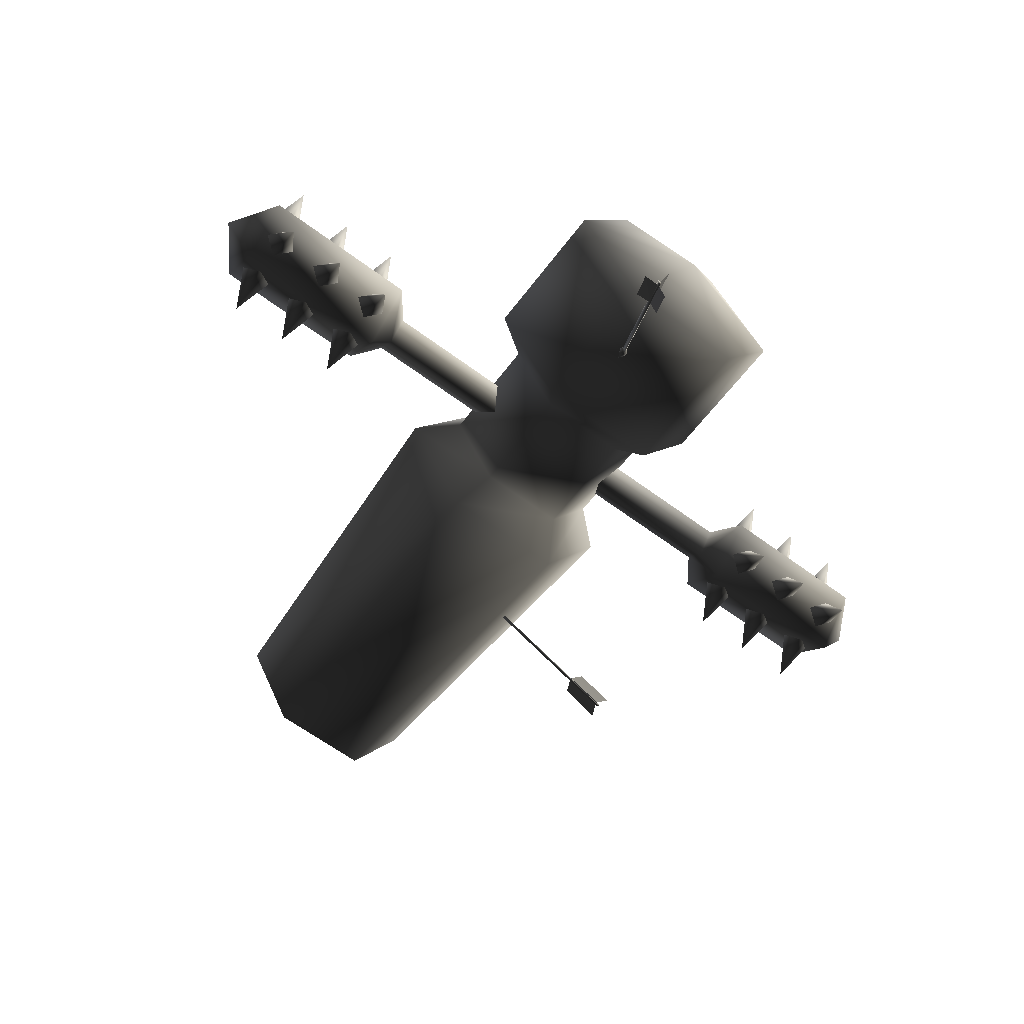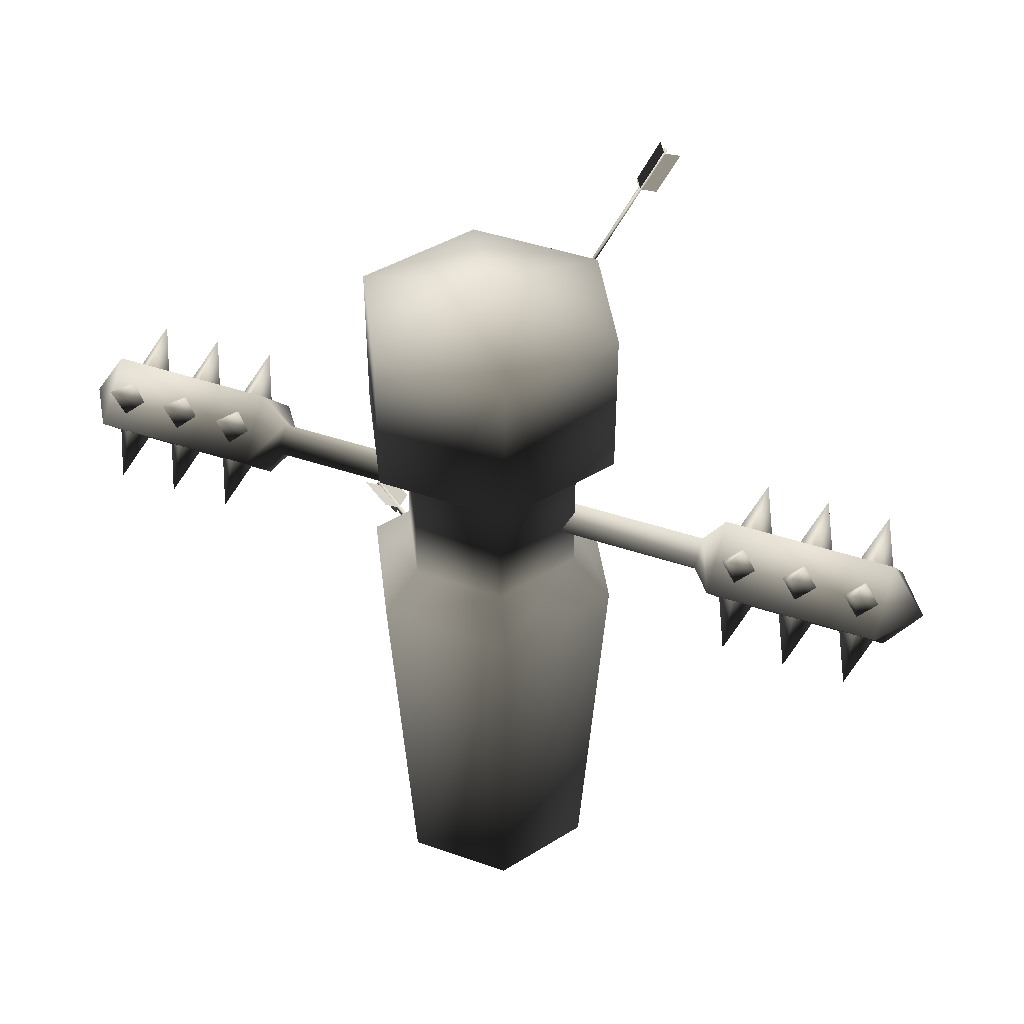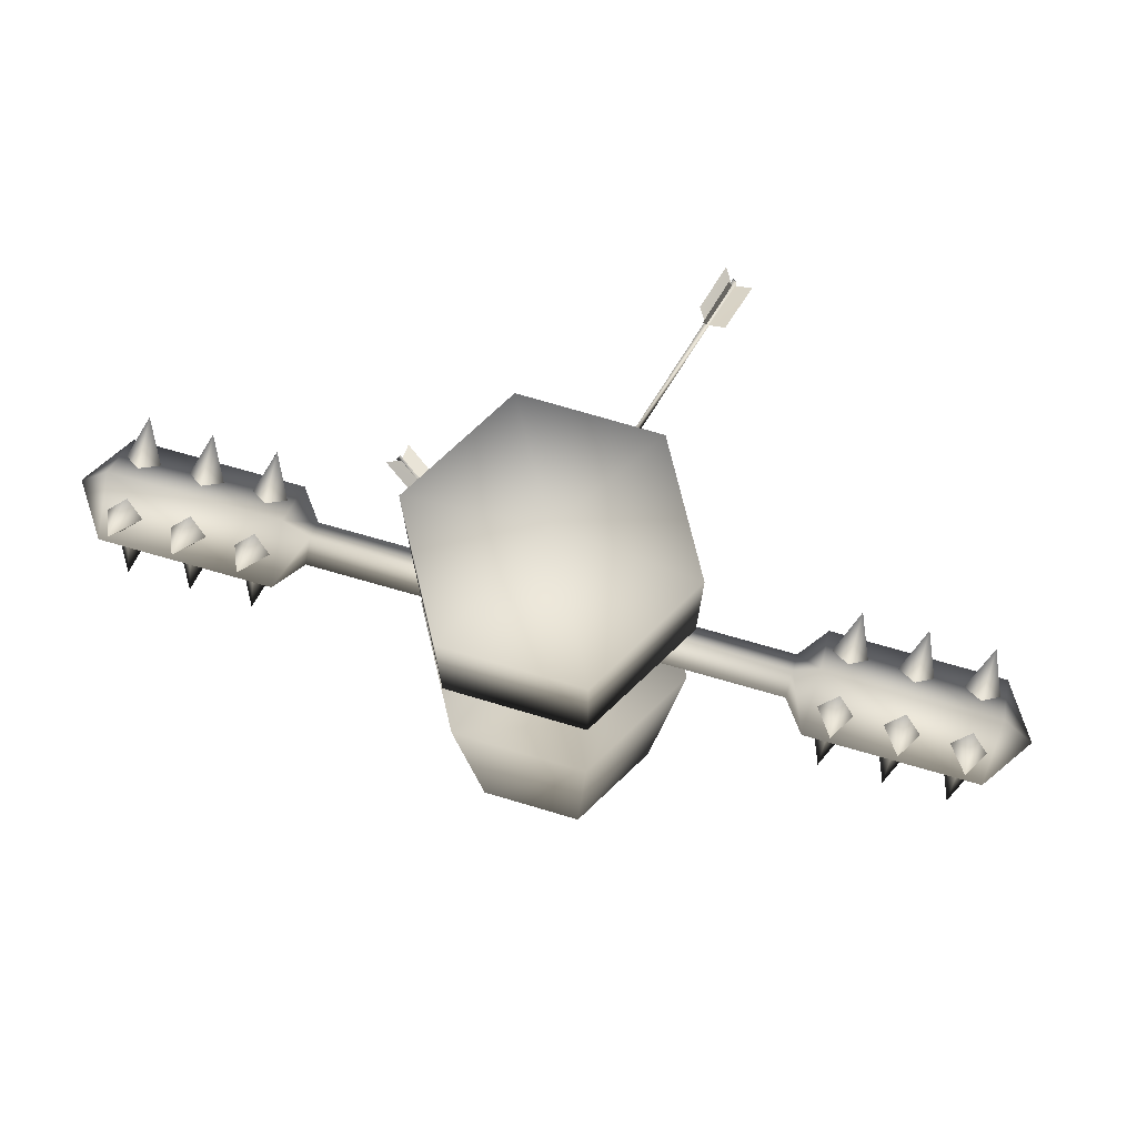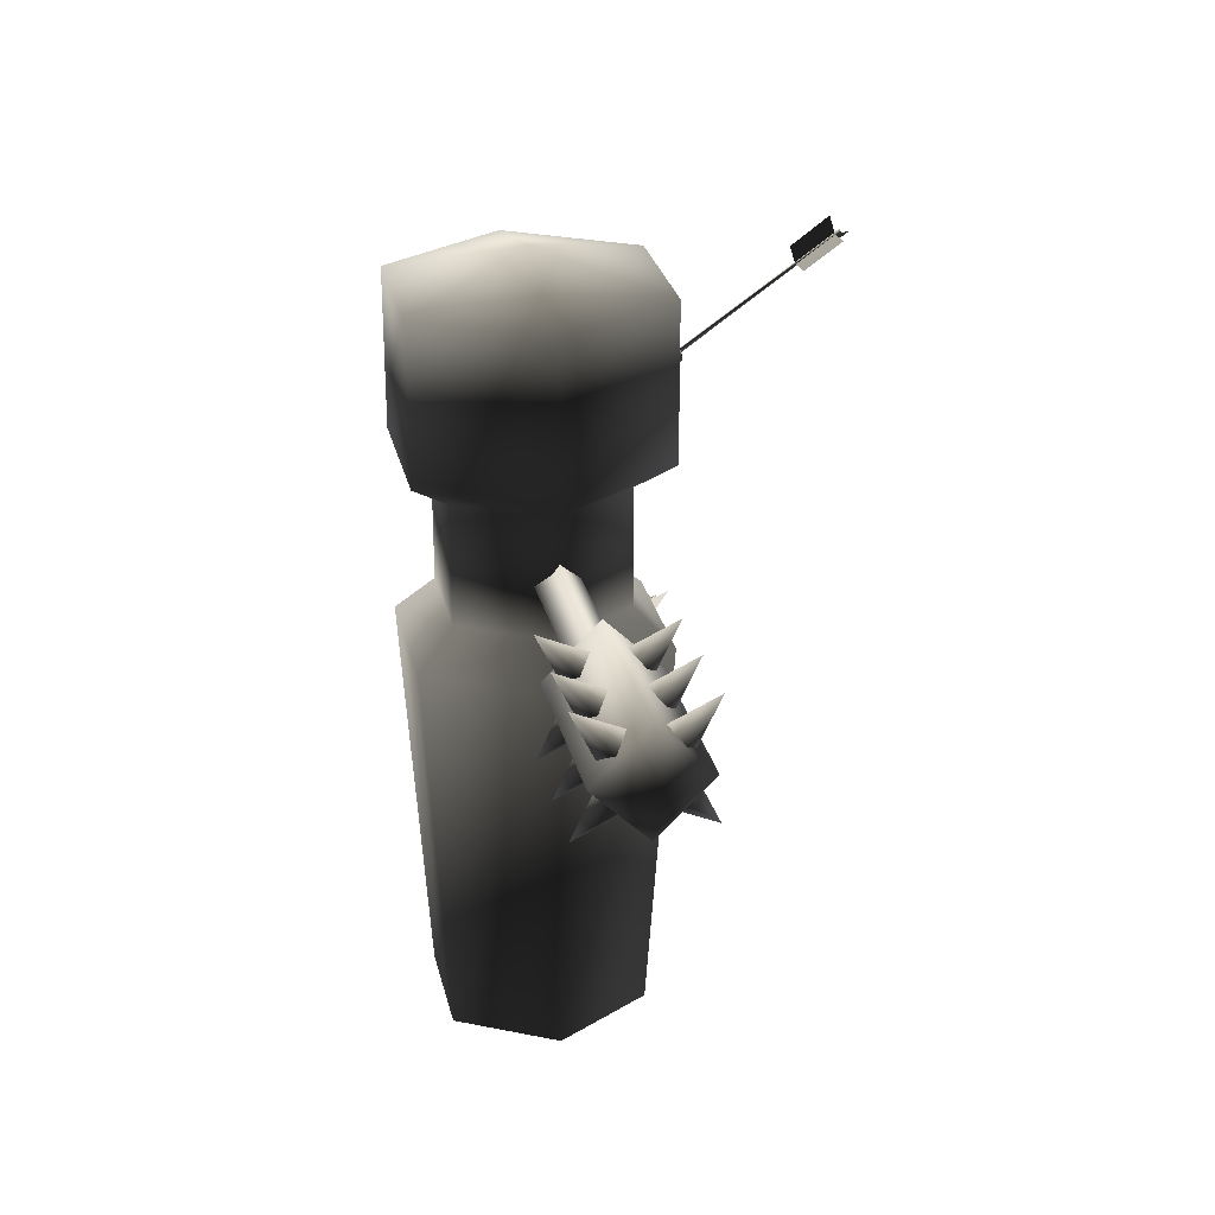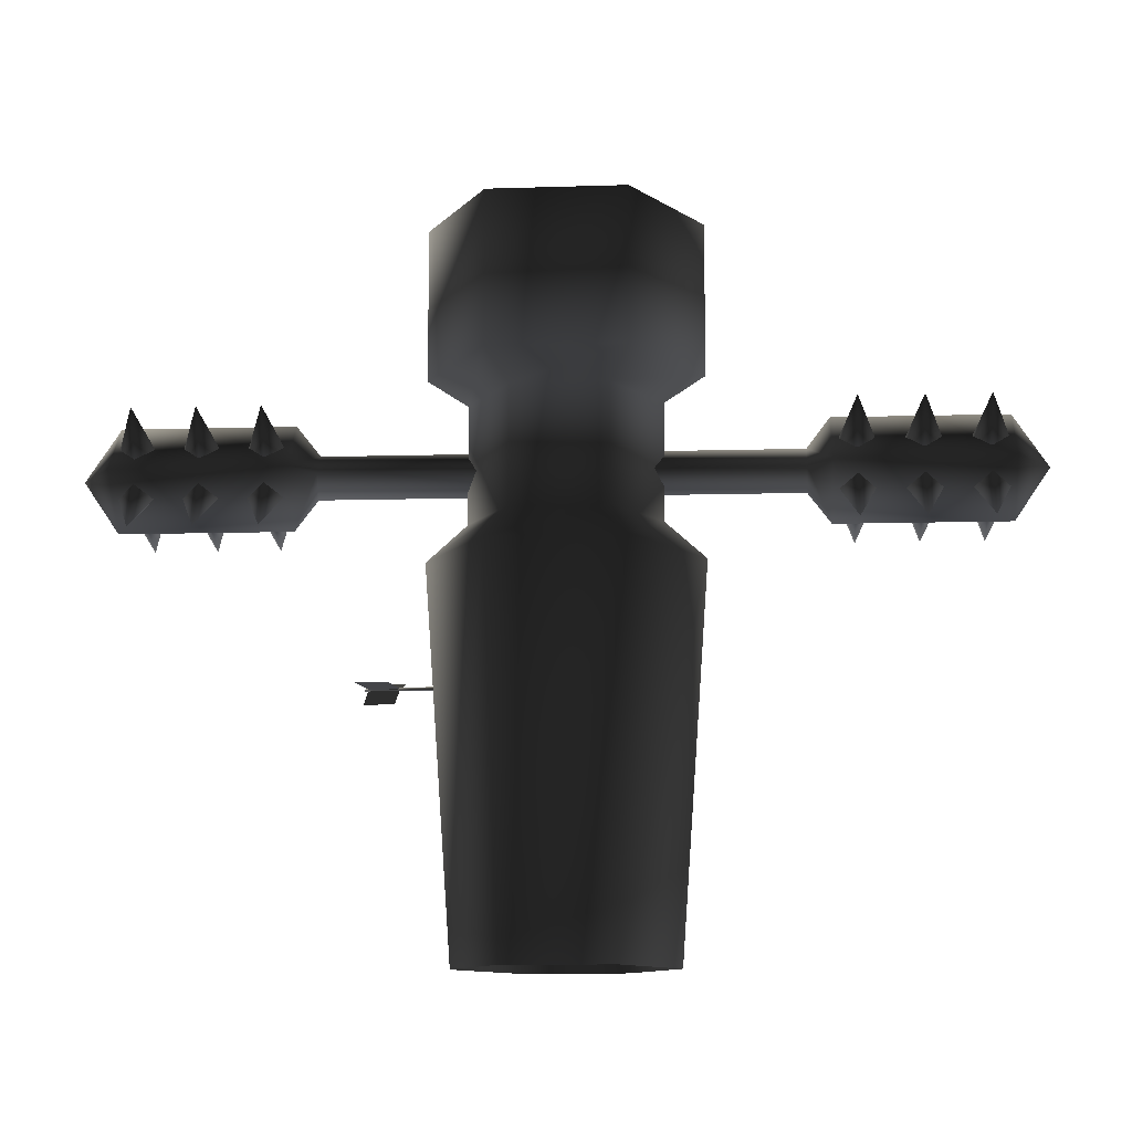
<metadata>
{"format":"obj","ext":"obj","renderer":"f3d","projection":"perspective","resolution":1024,"background":"white","views":[{"elev":-62.1,"azim":142.9,"up":"+Z"},{"elev":41.7,"azim":22.6,"up":"+Y"},{"elev":73.6,"azim":16.0,"up":"+Y"},{"elev":27.6,"azim":76.8,"up":"+Y"},{"elev":-11.6,"azim":3.9,"up":"+Y"}]}
</metadata>
<code>
v 0.235 -0.4514 -0.3751
v -0.1912 -0.4514 -0.3789
v -0.2437 1.068 -0.4716
v -1.362 1.548 -0.08441
v -1.362 1.635 -0.2697
v -1.432 1.499 -0.1337
v -1.292 1.499 -0.1337
v -1.362 1.45 -0.1829
v 1.609 1.262 -0.08441
v 1.609 1.175 -0.2697
v 1.679 1.311 -0.1337
v 1.539 1.311 -0.1337
v 1.609 1.361 -0.1829
v 1.361 1.262 -0.08441
v 1.361 1.175 -0.2697
v 1.431 1.311 -0.1337
v 1.292 1.311 -0.1337
v 1.361 1.361 -0.1829
v 1.361 1.548 0.02746
v 1.361 1.635 0.2128
v 1.431 1.499 0.07673
v 1.292 1.499 0.07673
v 1.361 1.45 0.126
v 1.679 1.311 0.07673
v 1.609 1.361 0.126
v 1.609 1.175 0.2128
v 1.609 1.262 0.02746
v 1.539 1.311 0.07673
v 1.431 1.311 0.07673
v 1.361 1.361 0.126
v 1.361 1.175 0.2128
v 1.361 1.262 0.02746
v 1.292 1.311 0.07673
v 1.183 1.311 0.07673
v 1.113 1.361 0.126
v 1.113 1.175 0.2128
v 1.113 1.262 0.02746
v 1.043 1.311 0.07673
v 1.679 1.499 -0.1337
v 1.609 1.45 -0.1829
v 1.609 1.635 -0.2697
v 1.609 1.548 -0.08441
v 1.539 1.499 -0.1337
v -1.183 1.311 -0.1337
v -1.114 1.361 -0.1829
v -1.114 1.175 -0.2697
v -1.114 1.262 -0.08441
v -1.044 1.311 -0.1337
v -1.679 1.311 -0.1337
v -1.61 1.361 -0.1829
v -1.61 1.175 -0.2697
v -1.61 1.262 -0.08441
v -1.54 1.311 -0.1337
v -1.432 1.311 -0.1337
v -1.362 1.361 -0.1829
v -1.362 1.175 -0.2697
v -1.362 1.262 -0.08441
v -1.292 1.311 -0.1337
v -1.679 1.499 0.07673
v -1.61 1.45 0.126
v -1.61 1.635 0.2128
v -1.61 1.548 0.02746
v -1.54 1.499 0.07673
v -1.61 1.262 0.02746
v -1.61 1.175 0.2128
v -1.679 1.311 0.07673
v -1.54 1.311 0.07673
v -1.61 1.361 0.126
v -1.362 1.262 0.02746
v -1.362 1.175 0.2128
v -1.432 1.311 0.07673
v -1.292 1.311 0.07673
v -1.362 1.361 0.126
v -1.114 1.262 0.02746
v -1.114 1.175 0.2128
v -1.183 1.311 0.07673
v -1.044 1.311 0.07673
v -1.114 1.361 0.126
v -0.1706 1.211 0.3134
v 0.2023 1.674 0.3167
v -0.1706 1.674 0.3134
v 0.2023 1.211 0.3167
v 0.3916 1.674 -0.004651
v 0.3916 1.211 -0.004651
v 0.2079 1.674 -0.3292
v 0.2079 1.211 -0.3292
v -0.165 1.674 -0.3325
v -0.165 1.211 -0.3325
v -0.3543 1.674 -0.01116
v -0.3543 1.211 -0.01116
v -0.1706 1.674 0.3134
v -0.1706 1.211 0.3134
v 0.01867 2.515 -0.007905
v 0.2891 2.381 -0.467
v -0.2437 2.381 -0.4716
v 0.5514 2.381 -0.003256
v 0.281 2.381 0.4558
v -0.2517 2.381 0.4511
v -0.5141 2.381 -0.01255
v -1.61 1.548 -0.08441
v -1.61 1.635 -0.2697
v -1.679 1.499 -0.1337
v -1.54 1.499 -0.1337
v -1.61 1.45 -0.1829
v 0.5514 1.778 -0.003256
v 0.2891 2.381 -0.467
v 0.5514 2.381 -0.003256
v 0.2891 1.778 -0.467
v -0.2437 2.381 -0.4716
v -0.2437 1.778 -0.4716
v -0.5141 2.381 -0.01255
v -0.5141 1.778 -0.01255
v -0.2517 2.381 0.4511
v -0.2517 1.778 0.4511
v 0.281 2.381 0.4558
v 0.281 1.778 0.4558
v 0.5514 2.381 -0.003256
v 0.5514 1.778 -0.003256
v -0.9281 1.321 -0.0293
v -0.9281 1.406 -0.1147
v 0.9273 1.406 -0.1147
v 0.9273 1.321 -0.0293
v -0.9235 1.406 0.05547
v 0.9273 1.406 0.05547
v -0.9235 1.492 -0.0293
v 0.9273 1.492 -0.0293
v -0.9281 1.406 -0.1147
v 0.9273 1.406 -0.1147
v 1.113 1.361 -0.1829
v 1.113 1.175 -0.2697
v 1.043 1.311 -0.1337
v 1.183 1.311 -0.1337
v 1.113 1.262 -0.08441
v 1.113 1.548 0.02746
v 1.113 1.635 0.2128
v 1.183 1.499 0.07673
v 1.043 1.499 0.07673
v 1.113 1.45 0.126
v 1.679 1.499 0.07673
v 1.609 1.635 0.2128
v 1.609 1.45 0.126
v 1.609 1.548 0.02746
v 1.539 1.499 0.07673
v 1.183 1.499 -0.1337
v 1.113 1.45 -0.1829
v 1.113 1.635 -0.2697
v 1.113 1.548 -0.08441
v 1.043 1.499 -0.1337
v 1.361 1.45 -0.1829
v 1.292 1.499 -0.1337
v 1.361 1.635 -0.2697
v 1.431 1.499 -0.1337
v 1.361 1.548 -0.08441
v -1.432 1.499 0.07673
v -1.362 1.45 0.126
v -1.362 1.635 0.2128
v -1.362 1.548 0.02746
v -1.292 1.499 0.07673
v -1.183 1.499 0.07673
v -1.114 1.45 0.126
v -1.114 1.635 0.2128
v -1.114 1.548 0.02746
v -1.044 1.499 0.07673
v -1.183 1.499 -0.1337
v -1.114 1.635 -0.2697
v -1.114 1.45 -0.1829
v -1.114 1.548 -0.08441
v -1.044 1.499 -0.1337
v -0.9235 1.492 -0.0293
v -1.02 1.406 0.1752
v -0.9235 1.406 0.05547
v -1.02 1.613 -0.0291
v -0.9281 1.406 -0.1147
v -1.02 1.406 -0.2349
v -1.699 1.613 -0.02909
v -1.699 1.406 0.1752
v -1.699 1.2 -0.02909
v -1.838 1.404 -0.02909
v -1.699 1.406 -0.2349
v -1.02 1.2 -0.0291
v -0.9281 1.321 -0.0293
v -0.165 1.674 -0.3325
v -0.5141 1.778 -0.01255
v -0.2437 1.778 -0.4716
v -0.3543 1.674 -0.01116
v -0.2517 1.778 0.4511
v -0.1706 1.674 0.3134
v 0.281 1.778 0.4558
v 0.2023 1.674 0.3167
v 0.5514 1.778 -0.003256
v 0.3916 1.674 -0.004651
v 0.2891 1.778 -0.467
v 0.2079 1.674 -0.3292
v -0.2517 1.068 0.4511
v 0.2023 1.211 0.3167
v -0.1706 1.211 0.3134
v -0.5141 1.068 -0.01255
v 0.281 1.068 0.4558
v 0.3916 1.211 -0.004651
v 0.5514 1.068 -0.003256
v 0.2079 1.211 -0.3292
v 0.2891 1.068 -0.467
v -0.165 1.211 -0.3325
v -0.2437 1.068 -0.4716
v -0.3543 1.211 -0.01116
v 1.837 1.404 -0.02909
v 1.698 1.613 -0.02909
v 1.698 1.406 0.1752
v 1.698 1.406 -0.2349
v 1.698 1.2 -0.02909
v 1.019 1.406 0.1752
v 1.019 1.613 -0.0291
v 0.9273 1.492 -0.0293
v 1.019 1.2 -0.0291
v 1.019 1.406 -0.2349
v 0.9273 1.406 0.05547
v 0.9273 1.321 -0.0293
v 0.9273 1.406 -0.1147
v -0.5141 1.068 -0.01255
v -0.4075 -0.4514 -0.01162
v -0.2517 1.068 0.4511
v -0.1977 -0.4514 0.3593
v 0.281 1.068 0.4558
v 0.2285 -0.4514 0.3631
v 0.5514 1.068 -0.003256
v 0.4449 -0.4514 -0.004186
v 0.2891 1.068 -0.467
v 0.235 -0.4514 -0.3751
v 0.2891 1.068 -0.467
v 0.3758 2.605 -0.9864
v 0.372 2.615 -0.978
v 0.3891 2.615 -0.9702
v -0.2521 0.6312 -0.2464
v -0.2627 0.6323 -0.277
v -0.2436 0.5996 -0.2631
v -0.1269 0.6193 -0.1837
v -0.2395 0.6622 -0.2604
v -0.2521 0.6312 -0.2464
v -0.2395 0.6622 -0.2604
v -0.2297 0.631 -0.2789
v -0.2395 0.6622 -0.2604
v -0.2436 0.5996 -0.2631
v -0.2297 0.631 -0.2789
v -0.1269 0.6193 -0.1837
v -0.2297 0.631 -0.2789
v -0.2436 0.5996 -0.2631
v -0.2521 0.6312 -0.2464
v 0.1758 2.132 -0.4795
v 0.1662 2.15 -0.5047
v 0.1502 2.156 -0.4681
v 0.1149 2.041 -0.392
v 0.1674 2.109 -0.506
v 0.1758 2.132 -0.4795
v 0.1674 2.109 -0.506
v 0.1399 2.132 -0.4957
v 0.1674 2.109 -0.506
v 0.1502 2.156 -0.4681
v 0.1399 2.132 -0.4957
v 0.1149 2.041 -0.392
v 0.1399 2.132 -0.4957
v 0.1502 2.156 -0.4681
v 0.1758 2.132 -0.4795
v -0.8159 0.6858 -0.6606
v -0.6757 0.6724 -0.5643
v -0.8038 0.719 -0.7212
v -0.6626 0.7032 -0.6241
v -0.8171 0.6858 -0.6588
v -0.6769 0.6724 -0.5625
v -0.8701 0.7111 -0.6258
v -0.7275 0.6984 -0.5304
v -0.2478 0.6241 -0.2548
v -0.2362 0.638 -0.2698
v -0.8277 0.6945 -0.6763
v -0.8393 0.6805 -0.6614
v -0.8182 0.6861 -0.6571
v -0.6781 0.6727 -0.5608
v -0.8417 0.6269 -0.6788
v -0.701 0.6152 -0.5804
v 0.3735 2.597 -0.9663
v 0.3205 2.484 -0.8501
v 0.3388 2.592 -1.027
v 0.2847 2.479 -0.9084
v 0.3755 2.597 -0.9655
v 0.3225 2.484 -0.8492
v 0.4423 2.598 -0.974
v 0.3872 2.483 -0.8581
v 0.1655 2.138 -0.4795
v 0.1522 2.128 -0.4957
v 0.3758 2.605 -0.9864
v 0.3891 2.615 -0.9702
v -0.2362 0.638 -0.2698
v -0.2371 0.6241 -0.2704
v -0.8286 0.6805 -0.6769
v -0.8277 0.6945 -0.6763
v -0.2478 0.6241 -0.2548
v -0.2371 0.6241 -0.2704
v -0.2371 0.6241 -0.2704
v -0.2478 0.6241 -0.2548
v -0.8393 0.6805 -0.6614
v -0.8286 0.6805 -0.6769
v -0.8277 0.6945 -0.6763
v -0.8286 0.6805 -0.6769
v 0.1522 2.128 -0.4957
v 0.1483 2.138 -0.4873
v 0.372 2.615 -0.978
v 0.3758 2.605 -0.9864
v 0.1655 2.138 -0.4795
v 0.1483 2.138 -0.4873
v 0.3774 2.597 -0.9648
v 0.3244 2.484 -0.8485
v 0.3647 2.661 -0.9479
v 0.313 2.546 -0.8312
v 0.1483 2.138 -0.4873
v 0.1655 2.138 -0.4795
v 0.372 2.615 -0.978
o generalwoodendummy02.m2
g 0
f 1 2 3
f 4 5 6
f 7 5 4
f 8 5 7
f 6 5 8
f 9 10 11
f 12 10 9
f 13 10 12
f 11 10 13
f 14 15 16
f 17 15 14
f 18 15 17
f 16 15 18
f 19 20 21
f 22 20 19
f 23 20 22
f 21 20 23
f 24 25 26
f 27 24 26
f 28 27 26
f 25 28 26
f 29 30 31
f 32 29 31
f 33 32 31
f 30 33 31
f 34 35 36
f 37 34 36
f 38 37 36
f 35 38 36
f 39 40 41
f 42 39 41
f 43 42 41
f 40 43 41
f 44 45 46
f 47 44 46
f 48 47 46
f 45 48 46
f 49 50 51
f 52 49 51
f 53 52 51
f 50 53 51
f 54 55 56
f 57 54 56
f 58 57 56
f 55 58 56
f 59 60 61
f 62 59 61
f 63 62 61
f 60 63 61
f 64 65 66
f 67 65 64
f 68 65 67
f 66 65 68
f 69 70 71
f 72 70 69
f 73 70 72
f 71 70 73
f 74 75 76
f 77 75 74
f 78 75 77
f 76 75 78
f 79 80 81
f 79 82 80
f 82 83 80
f 82 84 83
f 84 85 83
f 84 86 85
f 86 87 85
f 86 88 87
f 88 89 87
f 88 90 89
f 90 91 89
f 90 92 91
f 93 94 95
f 93 96 94
f 93 97 96
f 93 98 97
f 93 99 98
f 93 95 99
f 100 101 102
f 103 101 100
f 104 101 103
f 102 101 104
f 105 106 107
f 105 108 106
f 108 109 106
f 108 110 109
f 110 111 109
f 110 112 111
f 112 113 111
f 112 114 113
f 114 115 113
f 114 116 115
f 116 117 115
f 116 118 117
f 119 120 121
f 121 122 119
f 123 119 122
f 122 124 123
f 125 123 124
f 124 126 125
f 127 125 126
f 126 128 127
f 129 130 131
f 132 130 129
f 133 130 132
f 131 130 133
f 134 135 136
f 137 135 134
f 138 135 137
f 136 135 138
f 139 140 141
f 142 140 139
f 143 140 142
f 141 140 143
f 144 145 146
f 147 144 146
f 148 147 146
f 145 148 146
f 149 150 151
f 152 149 151
f 153 152 151
f 150 153 151
f 154 155 156
f 157 154 156
f 158 157 156
f 155 158 156
f 159 160 161
f 162 159 161
f 163 162 161
f 160 163 161
f 164 165 166
f 167 165 164
f 168 165 167
f 166 165 168
f 169 170 171
f 170 169 172
f 173 172 169
f 172 173 174
f 174 175 172
f 176 172 175
f 172 176 170
f 177 178 179
f 179 180 177
f 180 179 174
f 174 181 180
f 181 174 173
f 175 174 179
f 178 175 179
f 178 176 175
f 177 176 178
f 177 170 176
f 170 177 180
f 180 171 170
f 171 180 181
f 182 183 184
f 182 185 183
f 185 186 183
f 185 187 186
f 187 188 186
f 187 189 188
f 189 190 188
f 189 191 190
f 191 192 190
f 191 193 192
f 193 184 192
f 193 182 184
f 194 195 196
f 197 194 196
f 194 198 195
f 198 199 195
f 198 200 199
f 200 201 199
f 200 202 201
f 202 203 201
f 202 204 203
f 204 205 203
f 204 197 205
f 197 196 205
f 206 207 208
f 206 209 207
f 210 209 206
f 210 206 208
f 210 208 211
f 212 211 208
f 211 212 213
f 211 214 210
f 209 210 214
f 214 215 209
f 207 209 215
f 215 212 207
f 208 207 212
f 213 216 211
f 214 211 216
f 216 217 214
f 215 214 217
f 217 218 215
f 212 215 218
f 218 213 212
f 2 219 3
f 2 220 219
f 220 221 219
f 220 222 221
f 222 223 221
f 222 224 223
f 224 225 223
f 224 226 225
f 226 227 225
f 226 228 227
f 1 3 229
g 1
f 230 231 232
f 233 234 235
f 236 237 238
f 239 234 238
f 240 234 241
f 242 234 243
f 244 245 239
f 244 246 240
f 244 247 242
f 248 249 250
f 251 252 253
f 254 249 253
f 255 249 256
f 257 249 258
f 259 260 254
f 259 261 255
f 259 262 257
f 263 264 265
f 266 265 264
f 267 268 269
f 270 269 268
f 271 272 273
f 273 274 271
f 275 276 277
f 278 277 276
f 279 280 281
f 282 281 280
f 283 284 285
f 286 285 284
f 287 288 289
f 289 290 287
f 291 292 293
f 293 294 291
f 295 296 291
f 297 298 299
f 299 300 297
f 301 302 299
f 303 304 305
f 305 306 303
f 307 308 303
f 309 310 311
f 312 311 310
f 313 314 232
f 232 315 313

</code>
